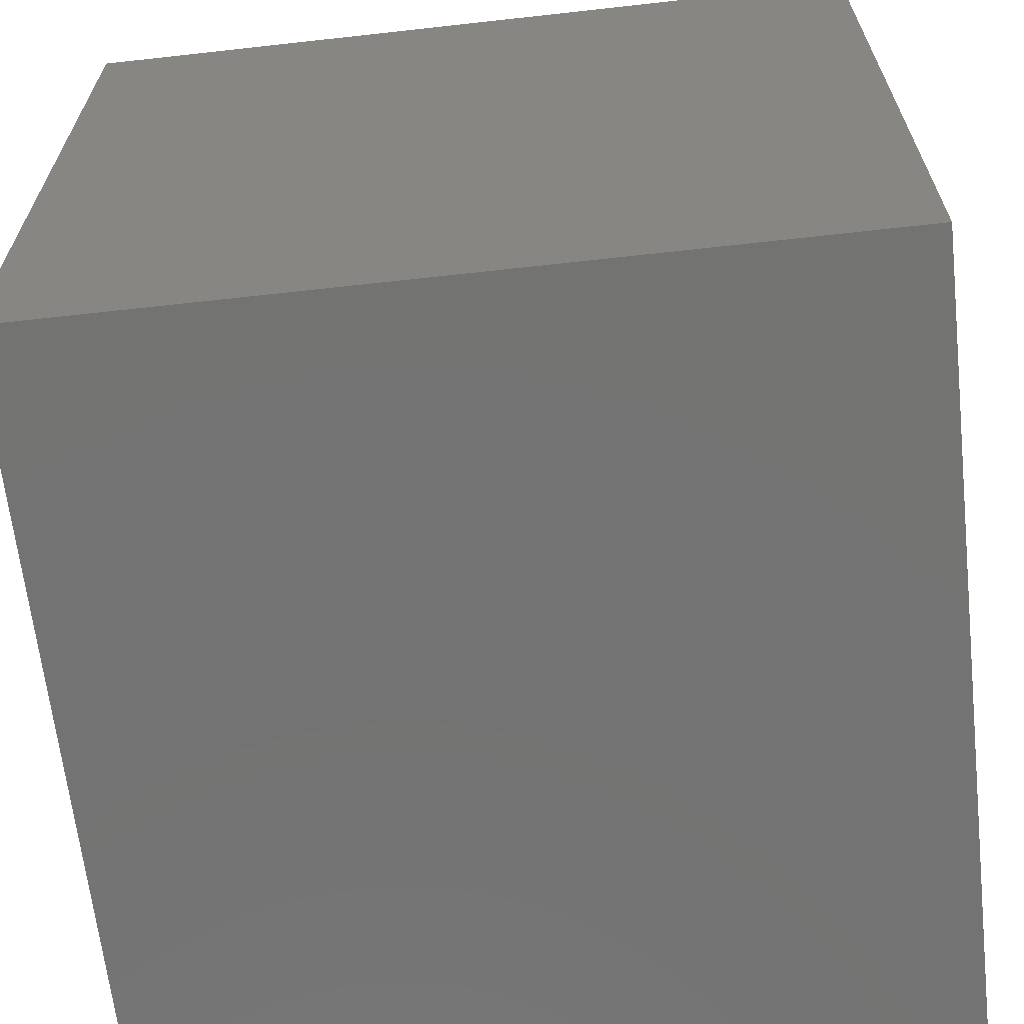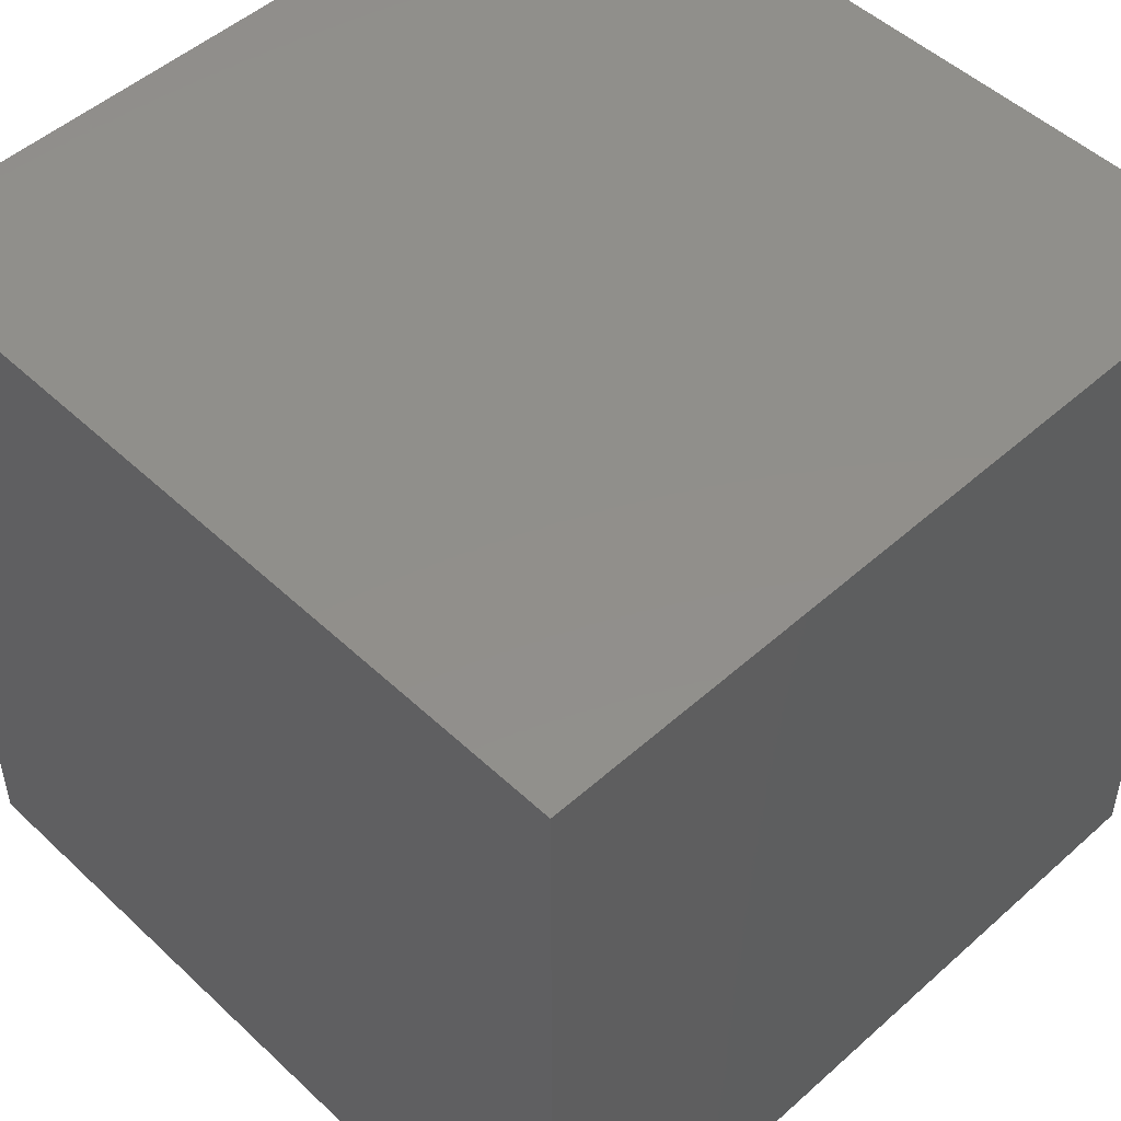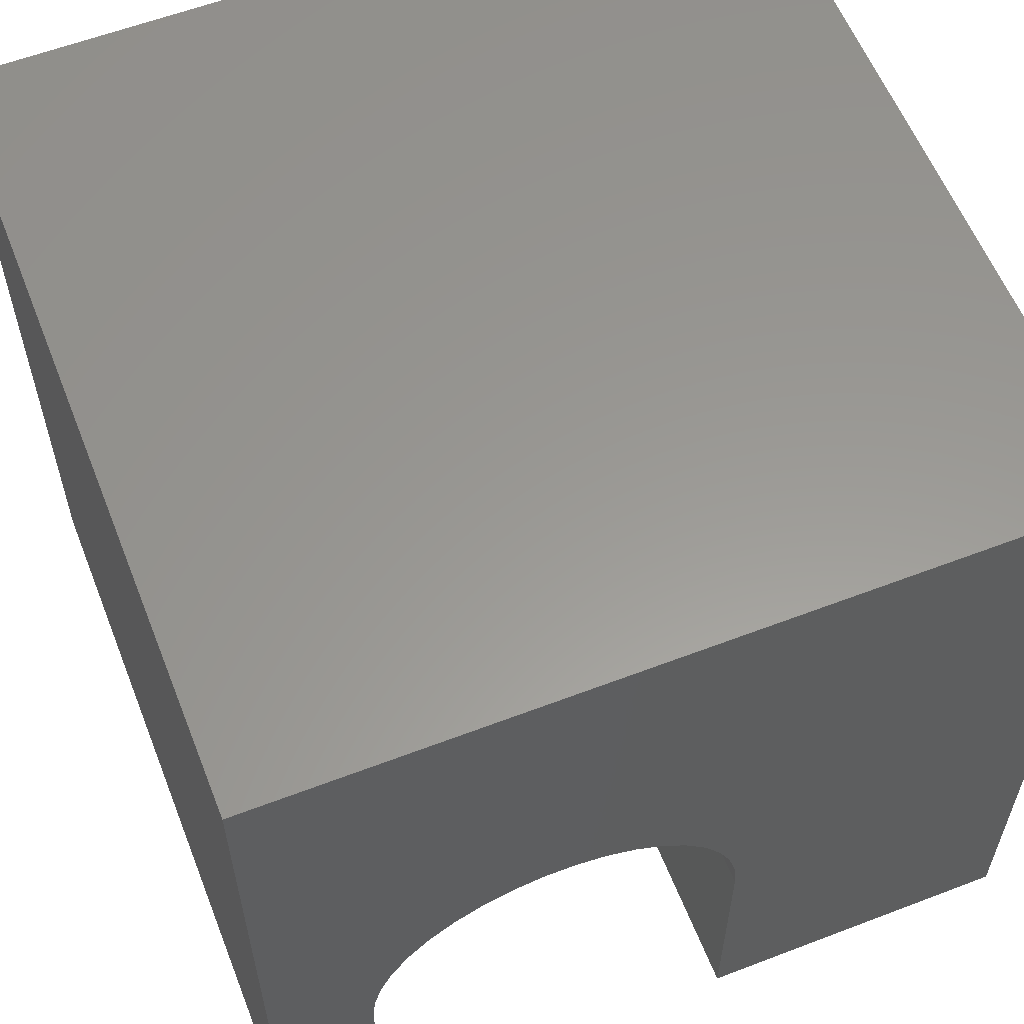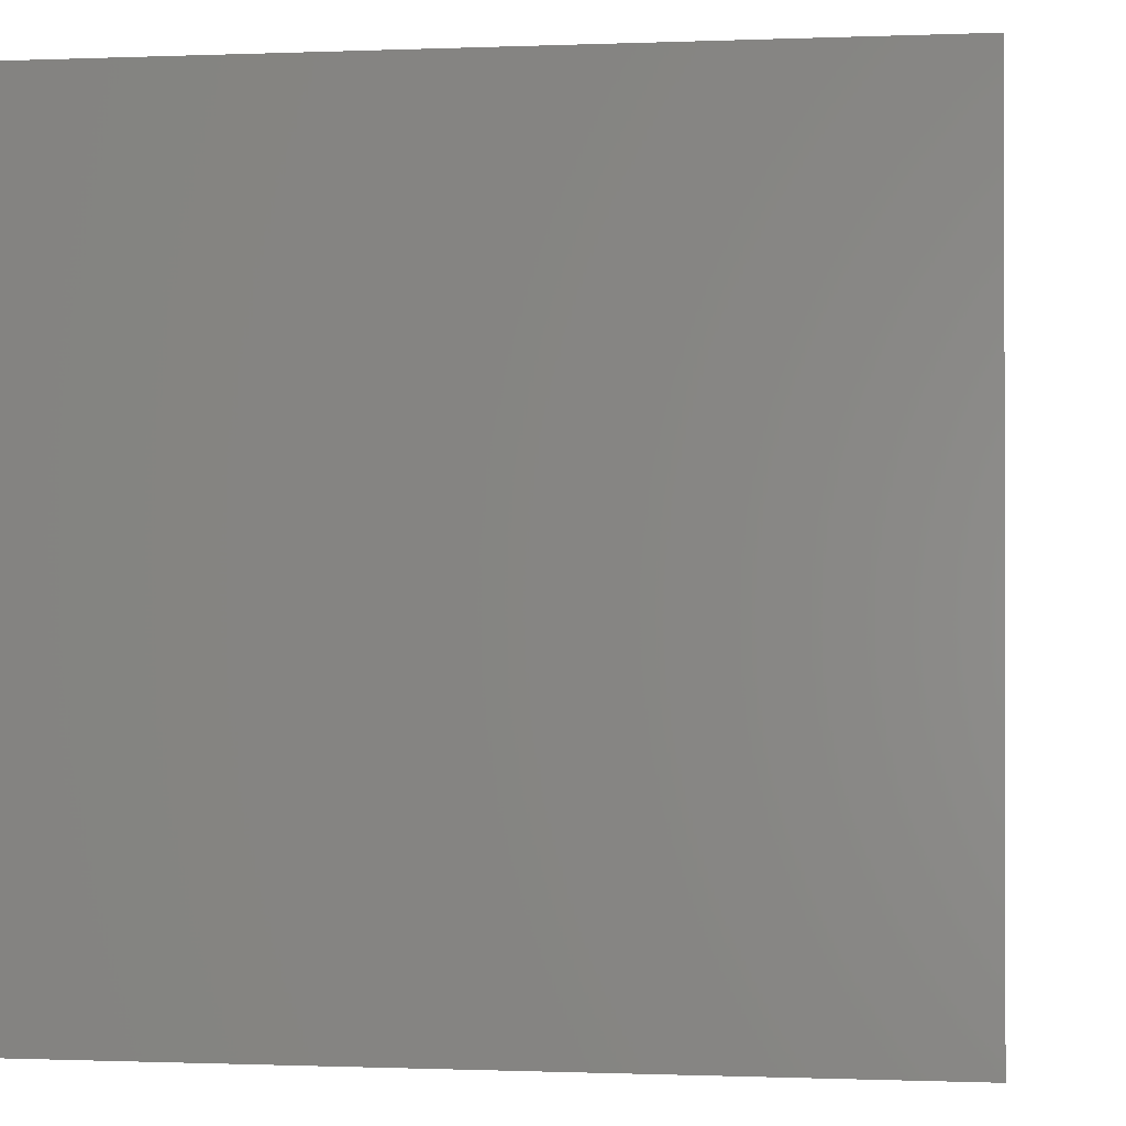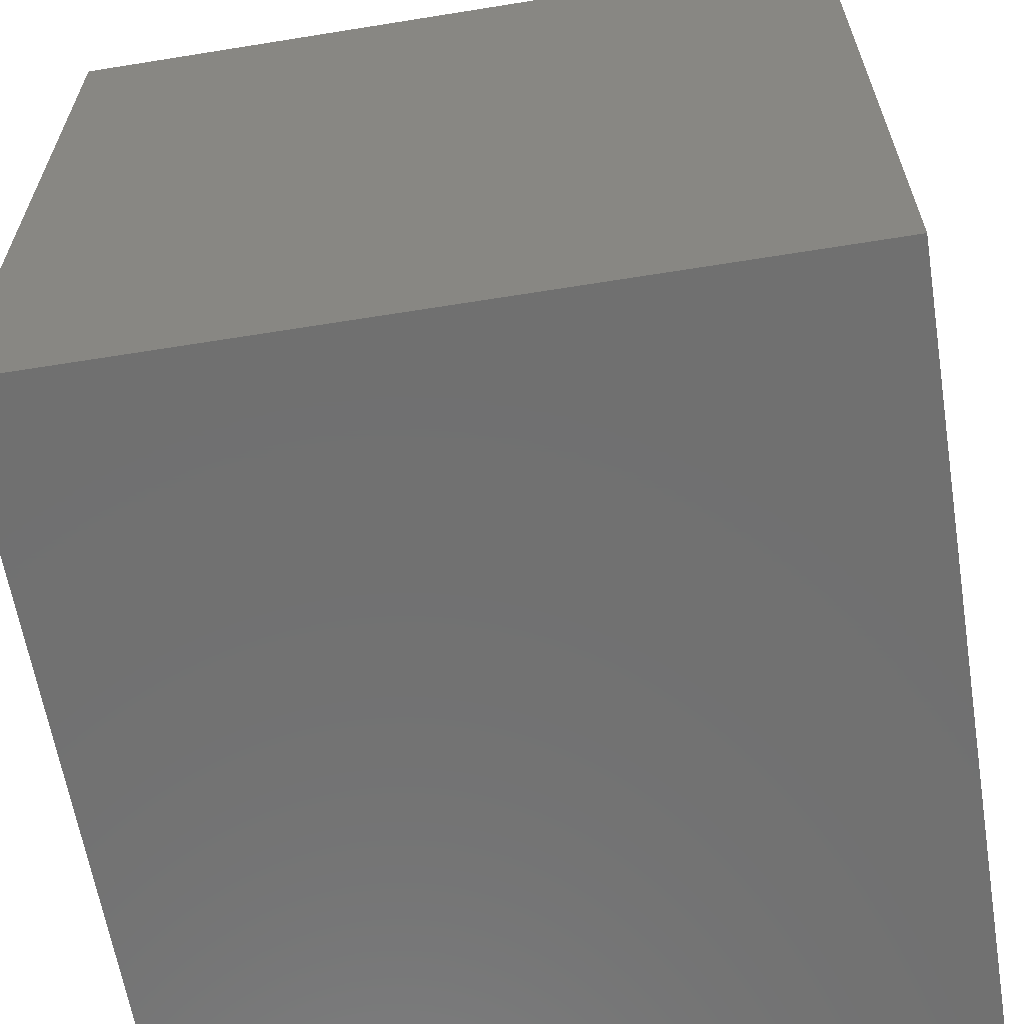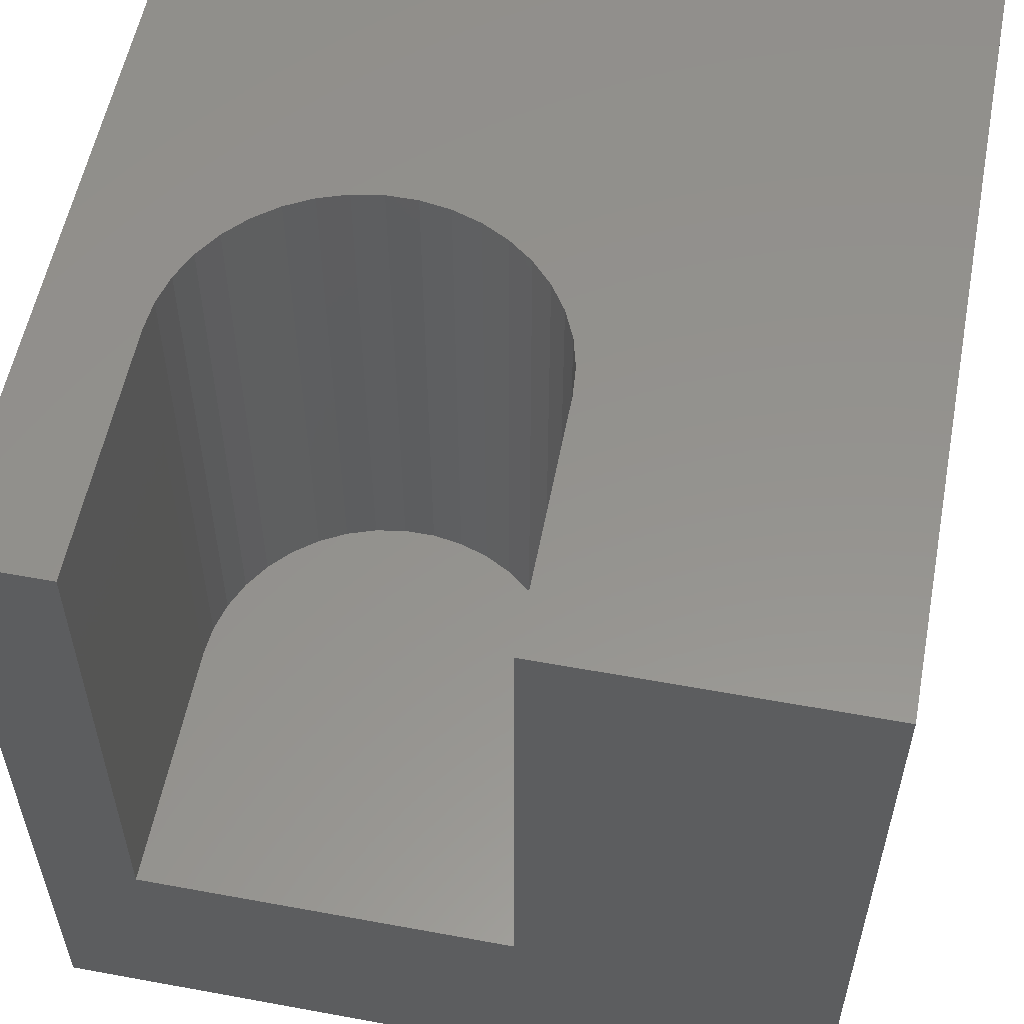
<metadata>
{"format":"stl","ext":"stl","renderer":"f3d","projection":"perspective","resolution":1024,"background":"white","views":[{"elev":-65.1,"azim":-173.6,"up":"+Z"},{"elev":50.2,"azim":-134.3,"up":"+Y"},{"elev":59.1,"azim":-21.5,"up":"+Y"},{"elev":-0.6,"azim":98.5,"up":"+Z"},{"elev":-62.4,"azim":-170.7,"up":"+Z"},{"elev":56.2,"azim":10.9,"up":"+Z"}]}
</metadata>
<code>
# stl→obj: 52 verts, 100 faces
v 0 10 10
v 0 10 0
v 0 0 10
v 0 0 0
v 1.28 3.68 10
v 1.376 4.059 10
v 1.248 3.29 10
v 1.248 0 10
v 1.533 4.418 10
v 1.747 4.745 10
v 2.012 5.033 10
v 2.321 5.273 10
v 2.665 5.46 10
v 3.035 5.587 10
v 4.568 5.46 10
v 4.913 5.273 10
v 10 10 10
v 5.221 5.033 10
v 5.486 4.745 10
v 5.7 4.418 10
v 3.421 5.651 10
v 3.812 5.651 10
v 4.198 5.587 10
v 5.858 4.059 10
v 5.954 3.68 10
v 10 0 10
v 5.986 3.29 10
v 5.986 0 10
v 10 10 0
v 10 0 0
v 1.248 0 3.143
v 5.986 0 3.143
v 1.248 3.29 3.143
v 5.986 3.29 3.143
v 5.954 3.68 3.143
v 5.858 4.059 3.143
v 5.7 4.418 3.143
v 5.486 4.745 3.143
v 5.221 5.033 3.143
v 4.913 5.273 3.143
v 4.568 5.46 3.143
v 4.198 5.587 3.143
v 3.812 5.651 3.143
v 3.421 5.651 3.143
v 3.035 5.587 3.143
v 2.665 5.46 3.143
v 2.321 5.273 3.143
v 2.012 5.033 3.143
v 1.747 4.745 3.143
v 1.533 4.418 3.143
v 1.376 4.059 3.143
v 1.28 3.68 3.143
f 1 2 3
f 3 2 4
f 1 5 6
f 5 1 7
f 7 1 3
f 7 3 8
f 6 9 1
f 1 9 10
f 1 10 11
f 11 12 1
f 1 12 13
f 1 13 14
f 15 16 17
f 16 18 17
f 17 18 19
f 17 19 20
f 14 21 1
f 1 21 22
f 1 22 17
f 17 22 23
f 17 23 15
f 20 24 17
f 17 24 25
f 17 25 26
f 26 25 27
f 26 27 28
f 29 17 30
f 30 17 26
f 2 29 4
f 4 29 30
f 17 29 1
f 1 29 2
f 8 3 31
f 31 3 4
f 31 4 32
f 32 4 30
f 32 30 28
f 28 30 26
f 31 33 8
f 8 33 7
f 34 27 25
f 34 25 35
f 35 25 24
f 35 24 36
f 36 24 20
f 36 20 37
f 37 20 19
f 37 19 38
f 38 19 18
f 38 18 39
f 39 18 16
f 39 16 40
f 40 16 15
f 40 15 41
f 41 15 23
f 41 23 42
f 42 23 22
f 42 22 43
f 43 22 21
f 43 21 44
f 44 21 14
f 44 14 45
f 45 14 13
f 45 13 46
f 46 13 12
f 46 12 47
f 47 12 11
f 47 11 48
f 48 11 10
f 48 10 49
f 49 10 9
f 49 9 50
f 50 9 6
f 50 6 51
f 51 6 5
f 51 5 52
f 52 5 7
f 52 7 33
f 34 32 27
f 27 32 28
f 47 48 41
f 34 50 51
f 35 48 34
f 34 48 49
f 34 49 50
f 31 32 33
f 33 32 34
f 33 34 52
f 52 34 51
f 35 36 48
f 48 36 37
f 48 37 38
f 38 39 48
f 48 39 40
f 48 40 41
f 47 41 46
f 46 41 42
f 46 42 45
f 45 42 43
f 45 43 44

</code>
